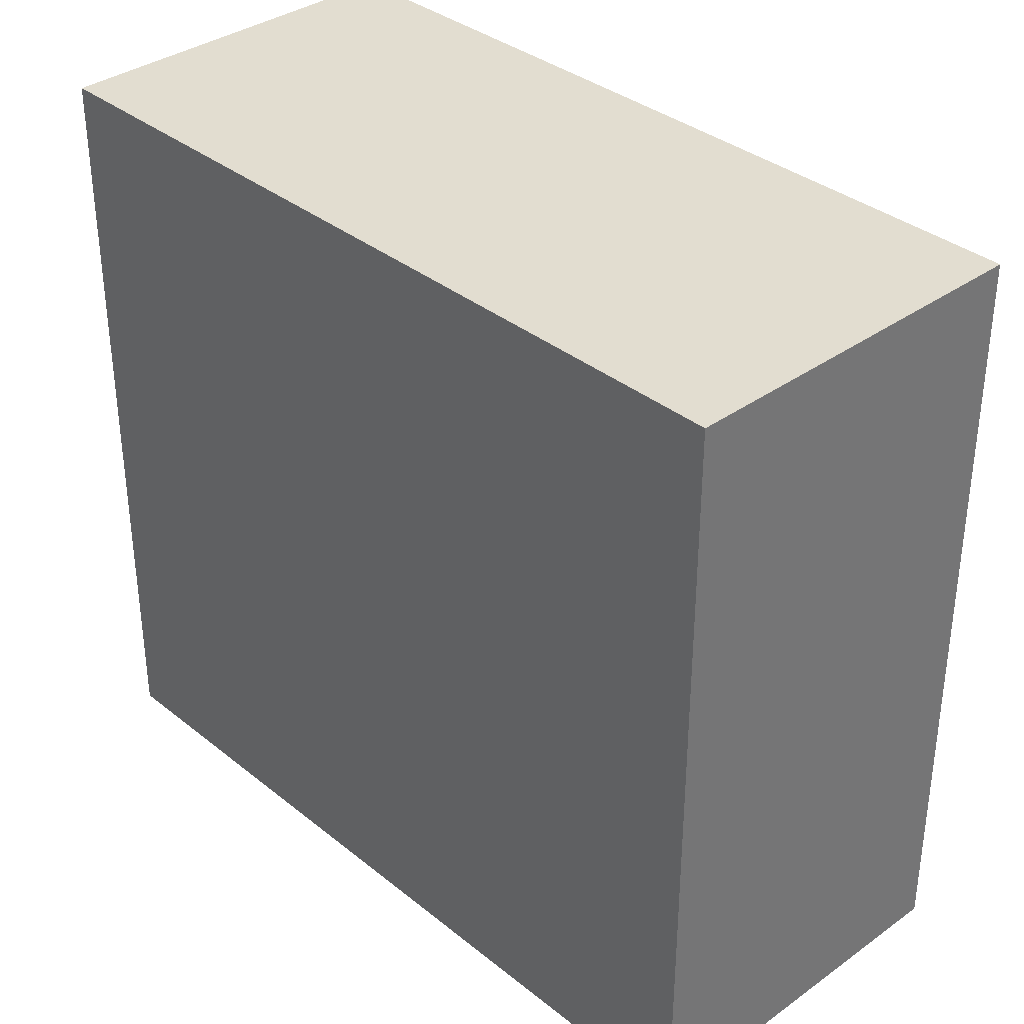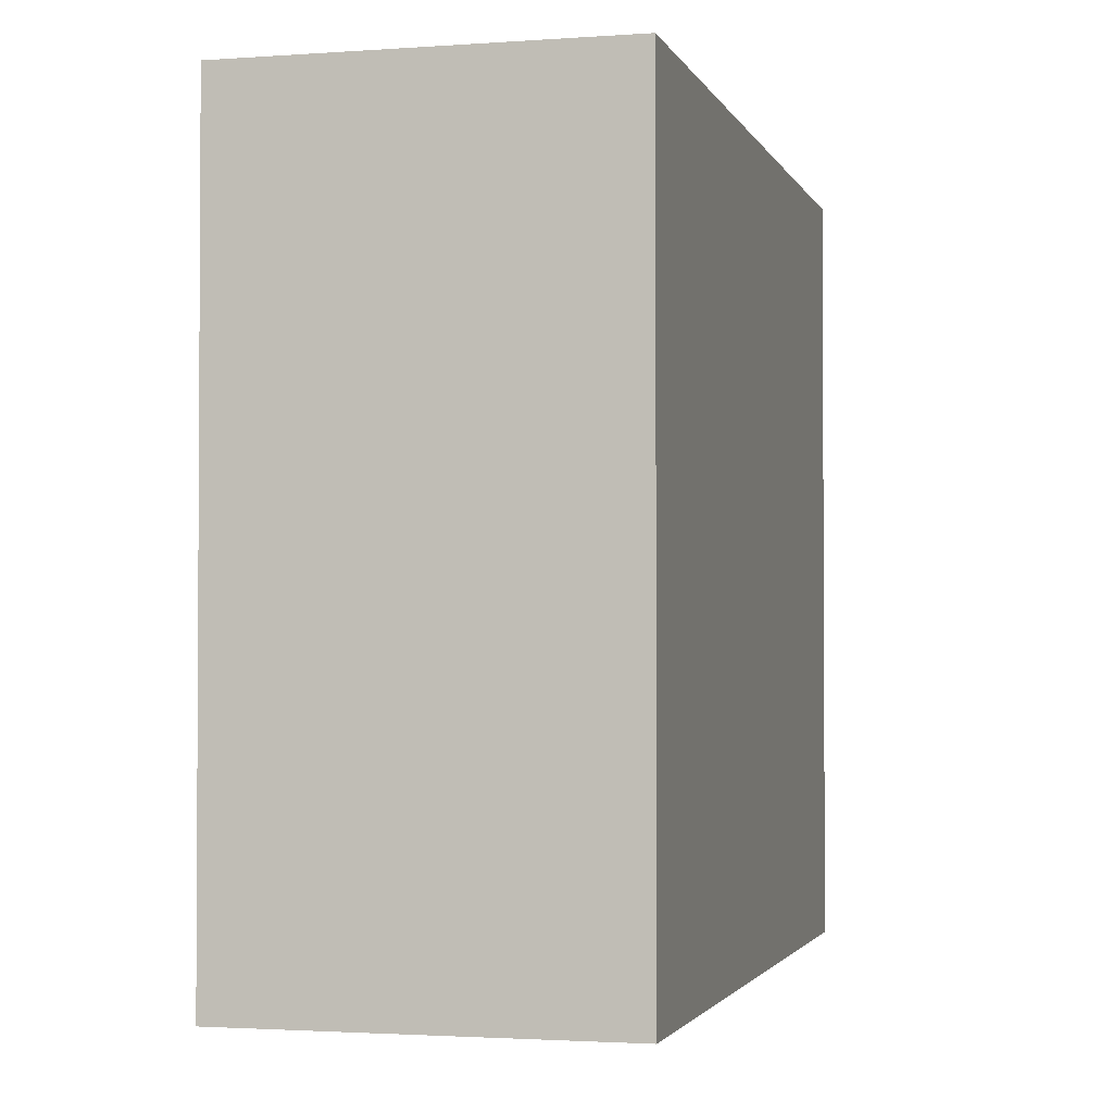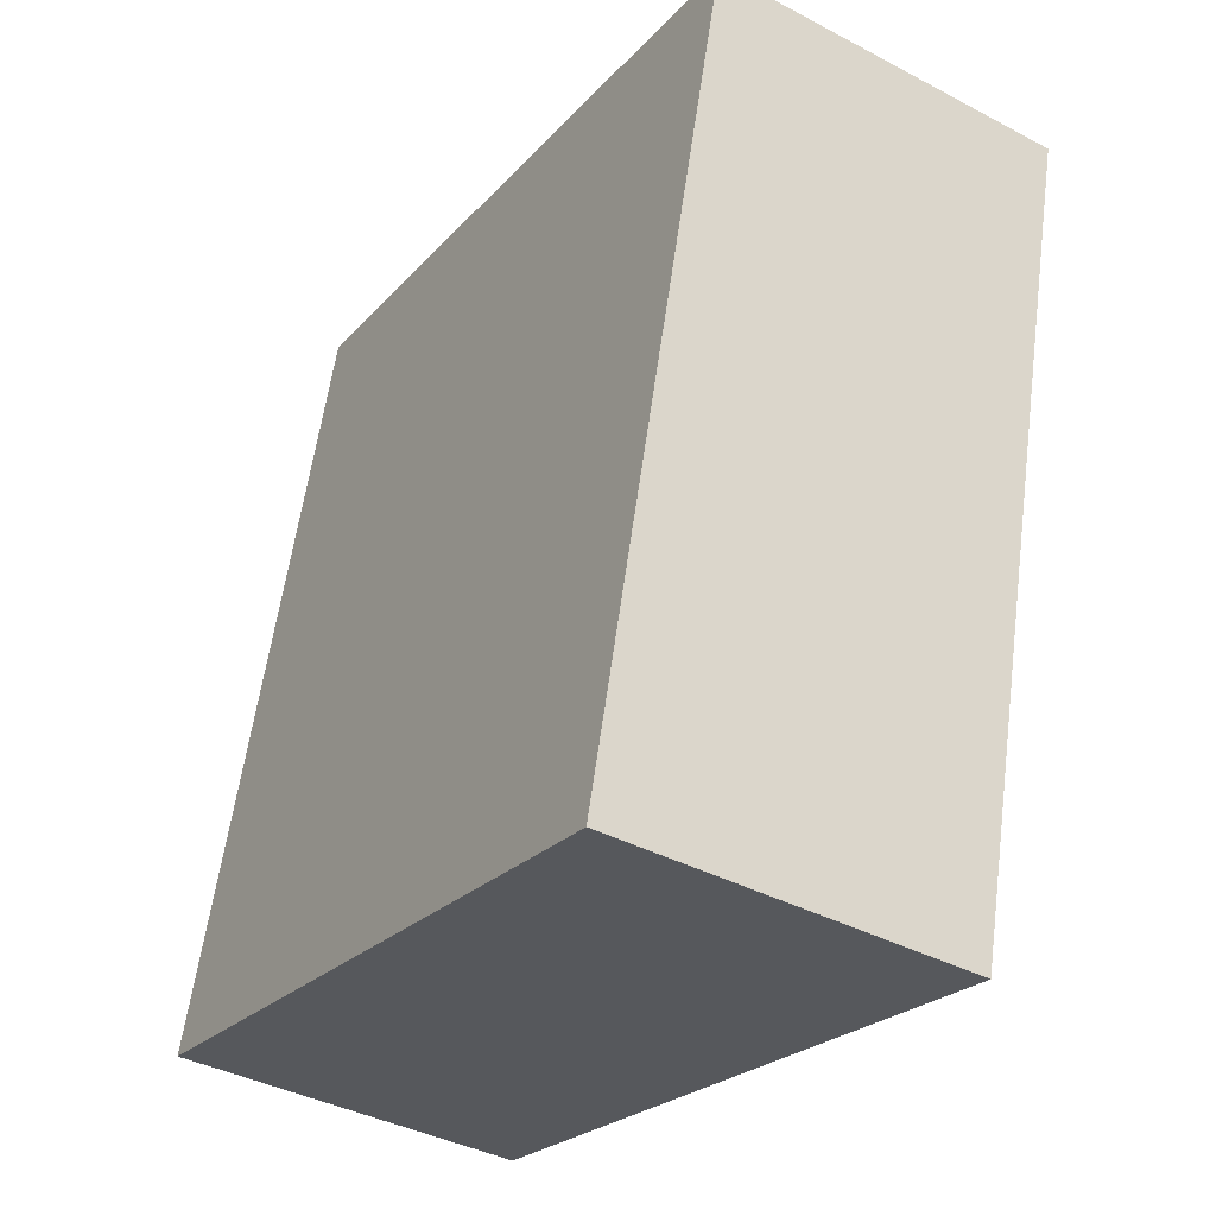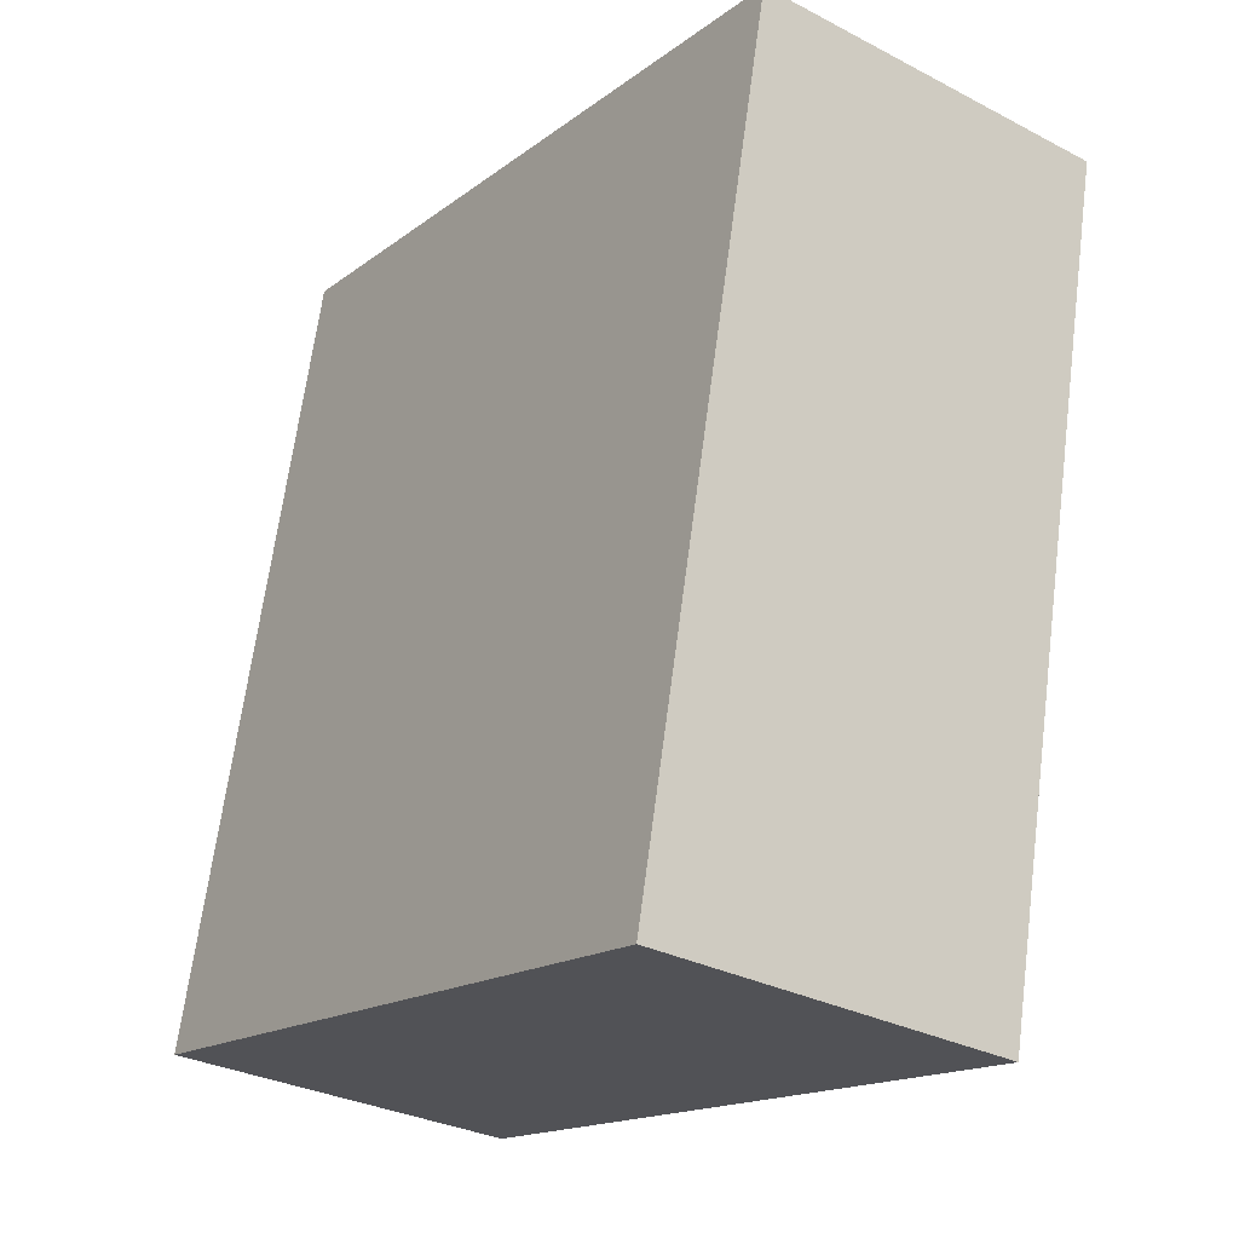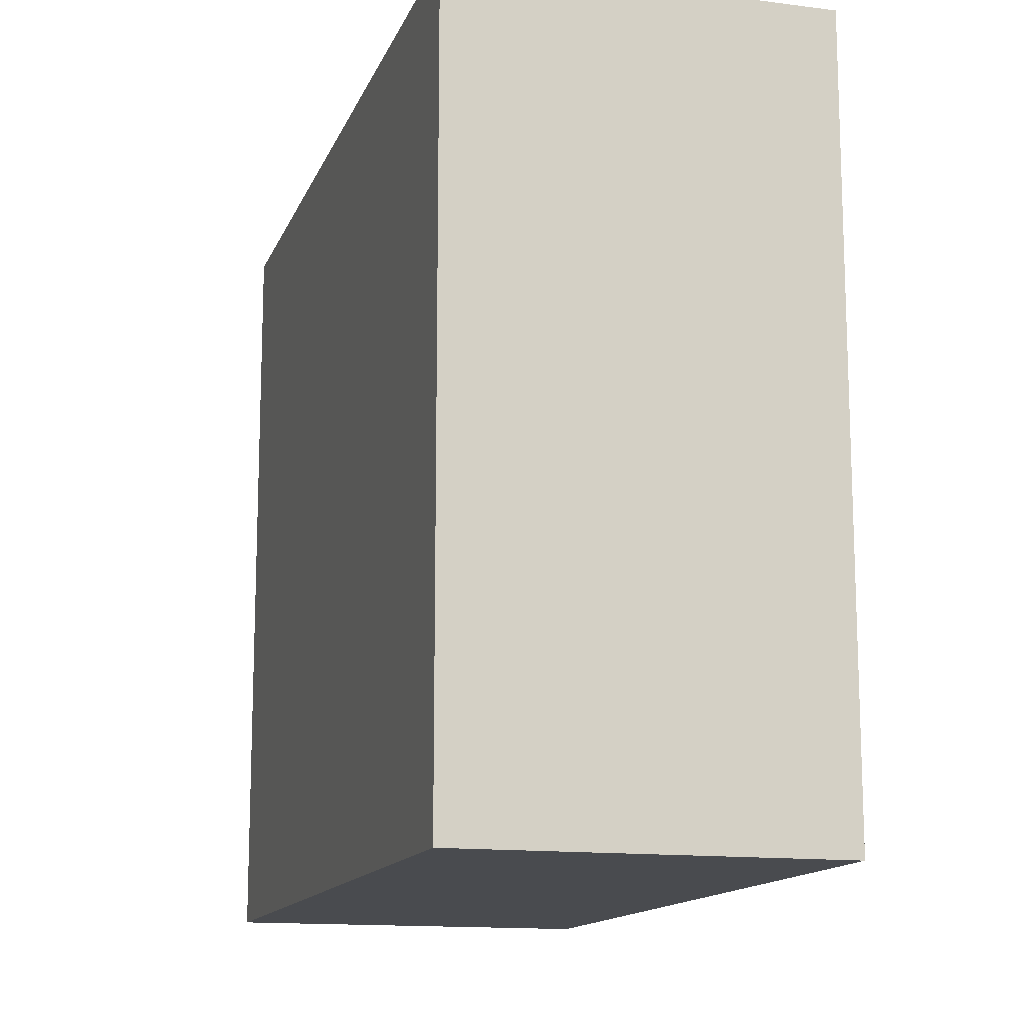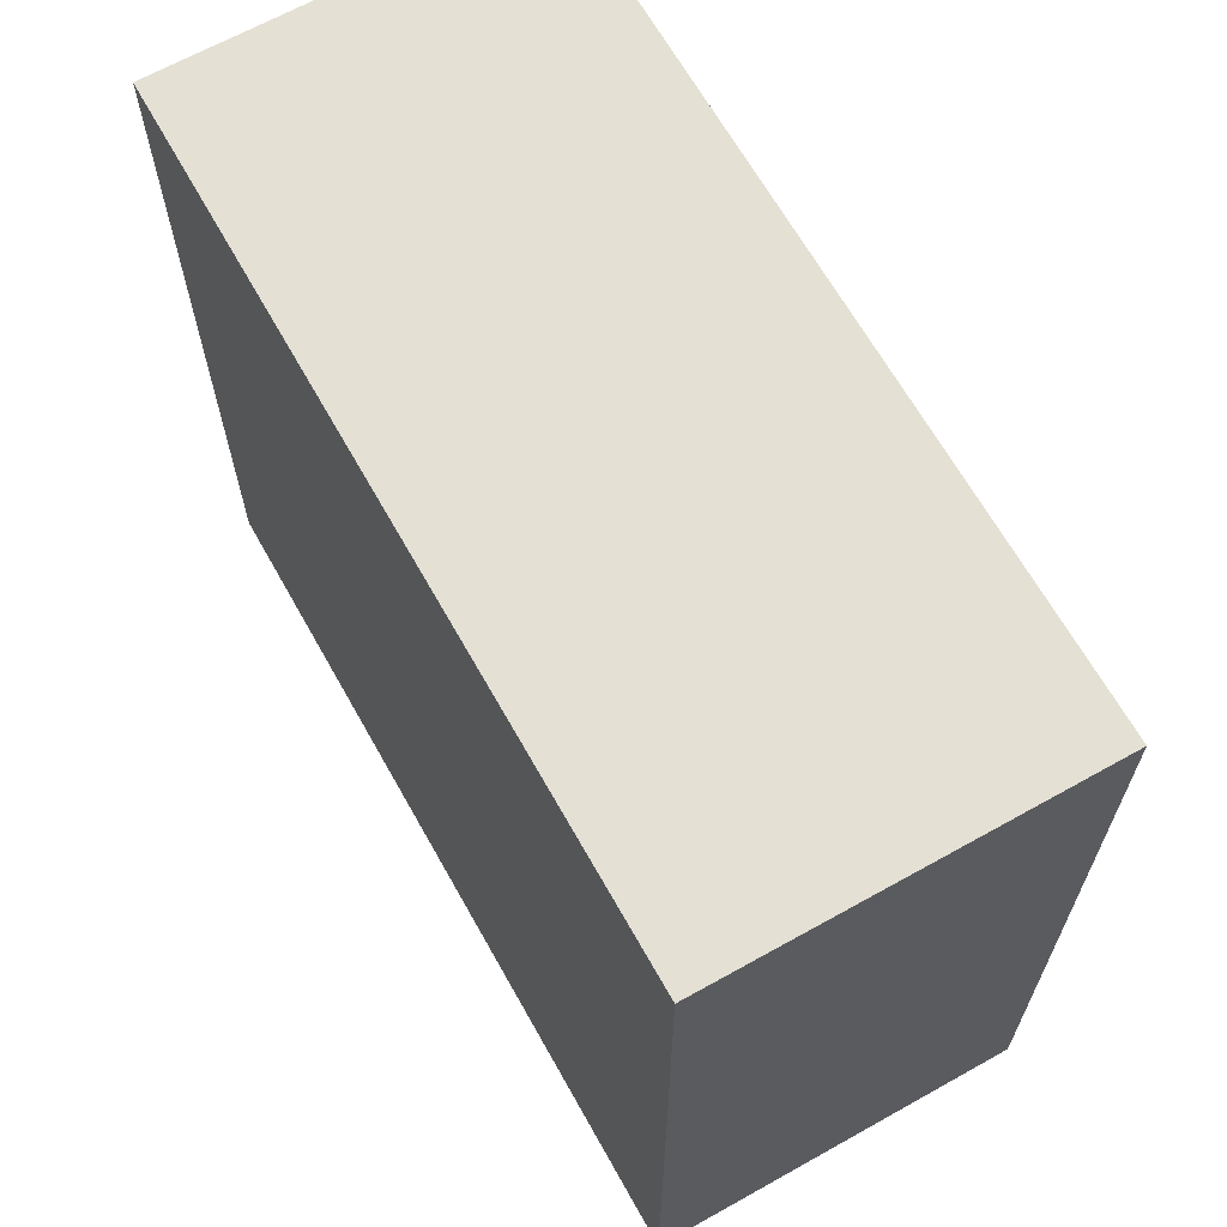
<metadata>
{"format":"obj","ext":"obj","renderer":"f3d","projection":"perspective","resolution":1024,"background":"white","views":[{"elev":35.4,"azim":145.7,"up":"+Y"},{"elev":-2.1,"azim":-156.3,"up":"+Y"},{"elev":-24.2,"azim":-31.0,"up":"+Z"},{"elev":-16.5,"azim":-34.5,"up":"+Z"},{"elev":-13.8,"azim":-7.1,"up":"+Y"},{"elev":66.0,"azim":159.8,"up":"+Y"}]}
</metadata>
<code>
v  5.836 9 8.896
v  4.303 4.237e-17 -0.692
v  4.303 9 -0.692
v  5.836 -5.447e-16 8.896
v  1.54 9 9.582
v  1.54 -5.867e-16 9.582
v  1.85 9 -0.298
v  0 0 0
v  0 9 5.511e-16
v  1.85 1.825e-17 -0.298
v  1.274 9 7.925
v  1.274 -4.853e-16 7.925
g defaultobject
f 1 2 3
f 2 1 4
f 5 4 1
f 4 5 6
f 7 8 9
f 8 7 10
f 3 10 7
f 10 3 2
f 11 6 5
f 6 11 12
f 12 4 6
f 4 12 8
f 4 8 10
f 4 10 2
f 9 12 11
f 12 9 8
f 11 7 9
f 7 11 3
f 3 11 5
f 3 5 1

</code>
